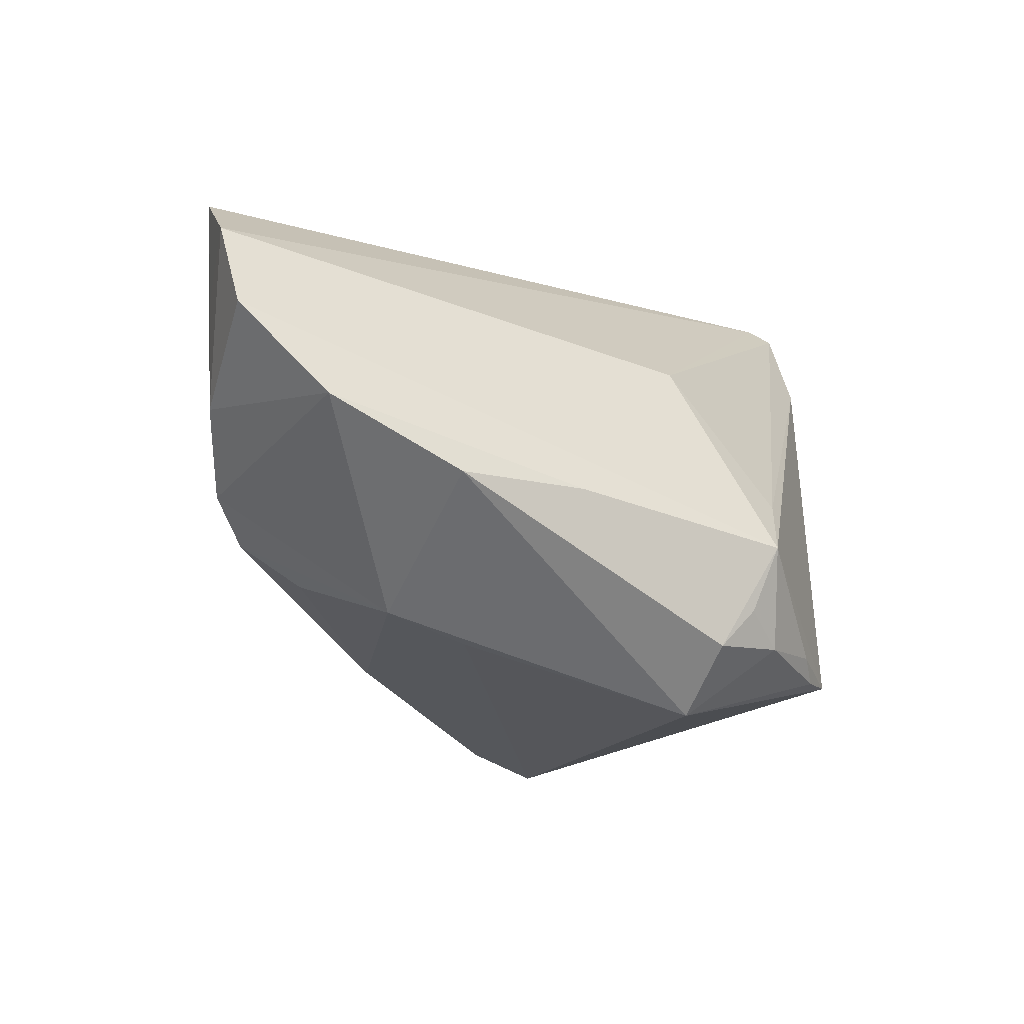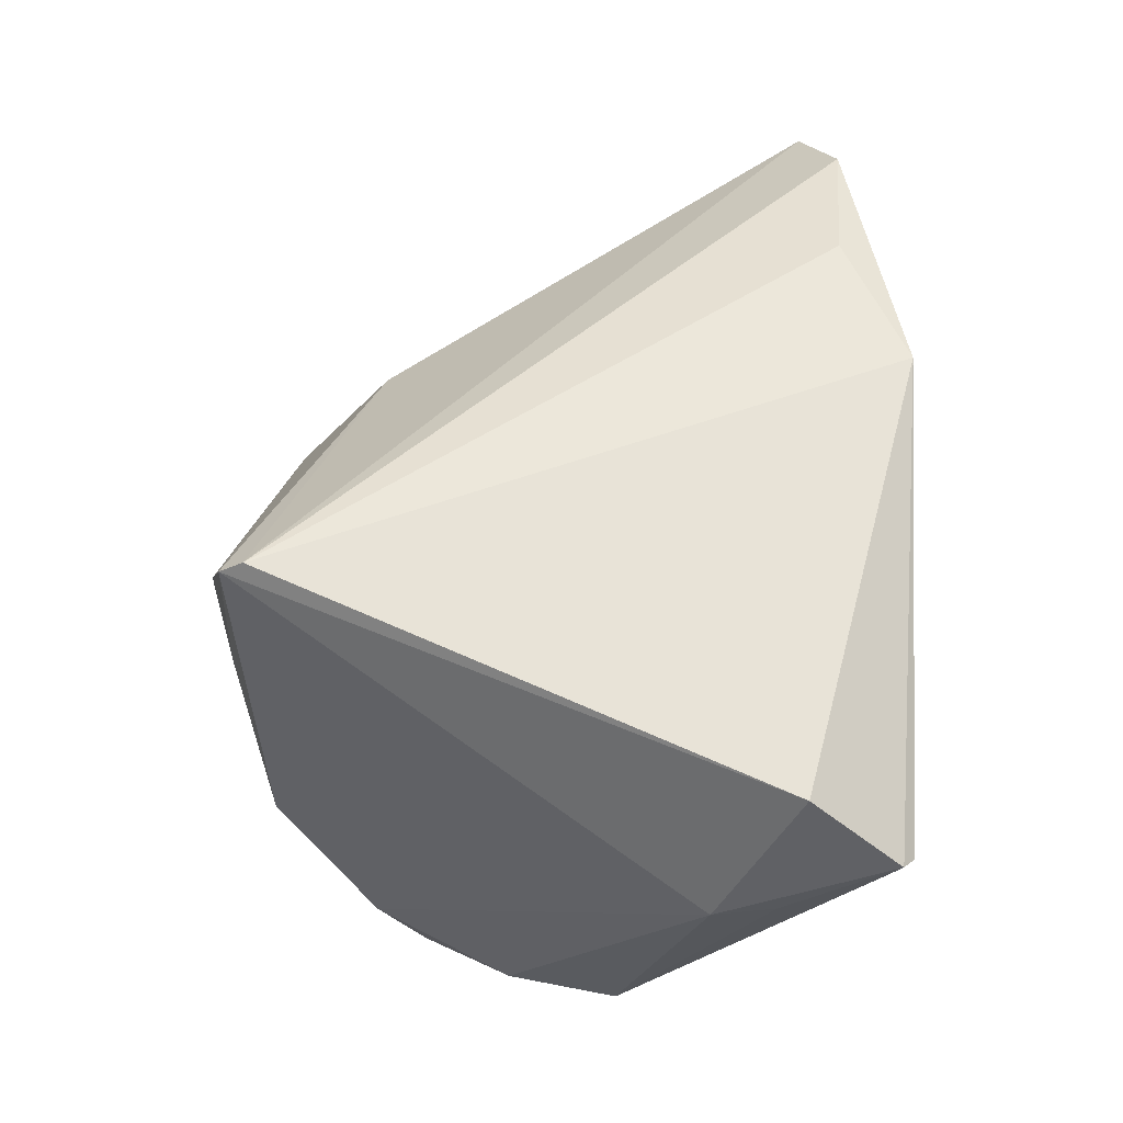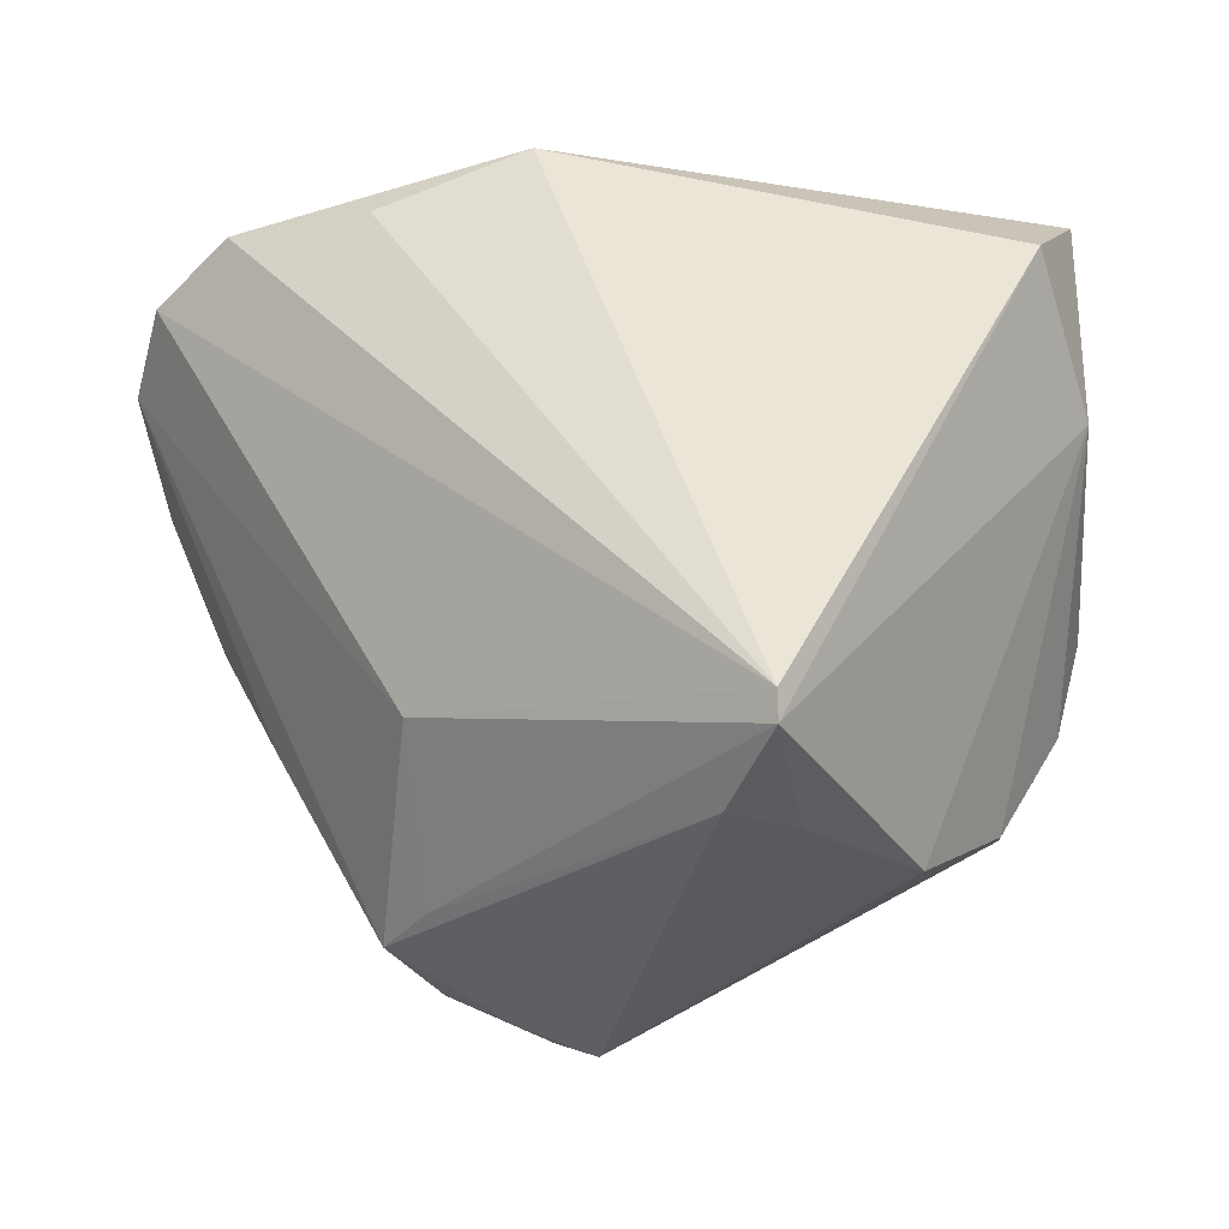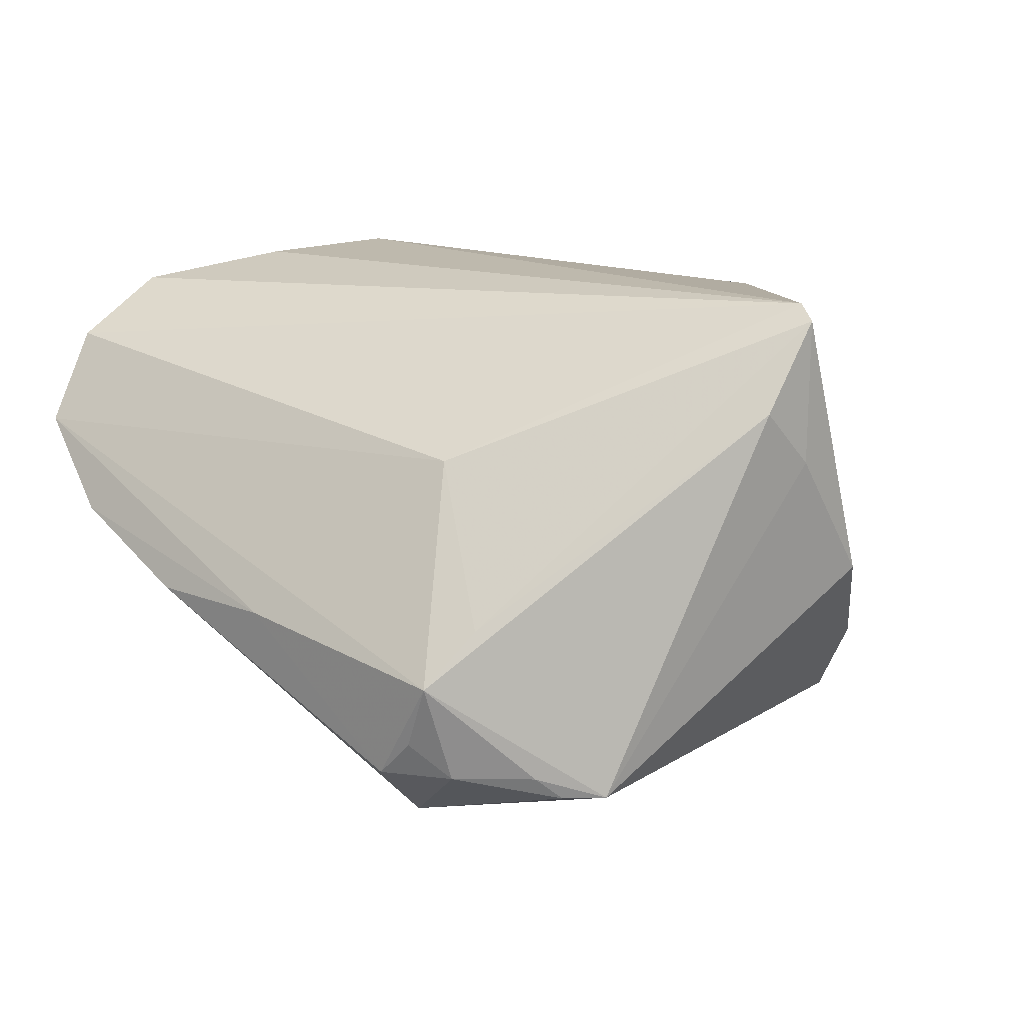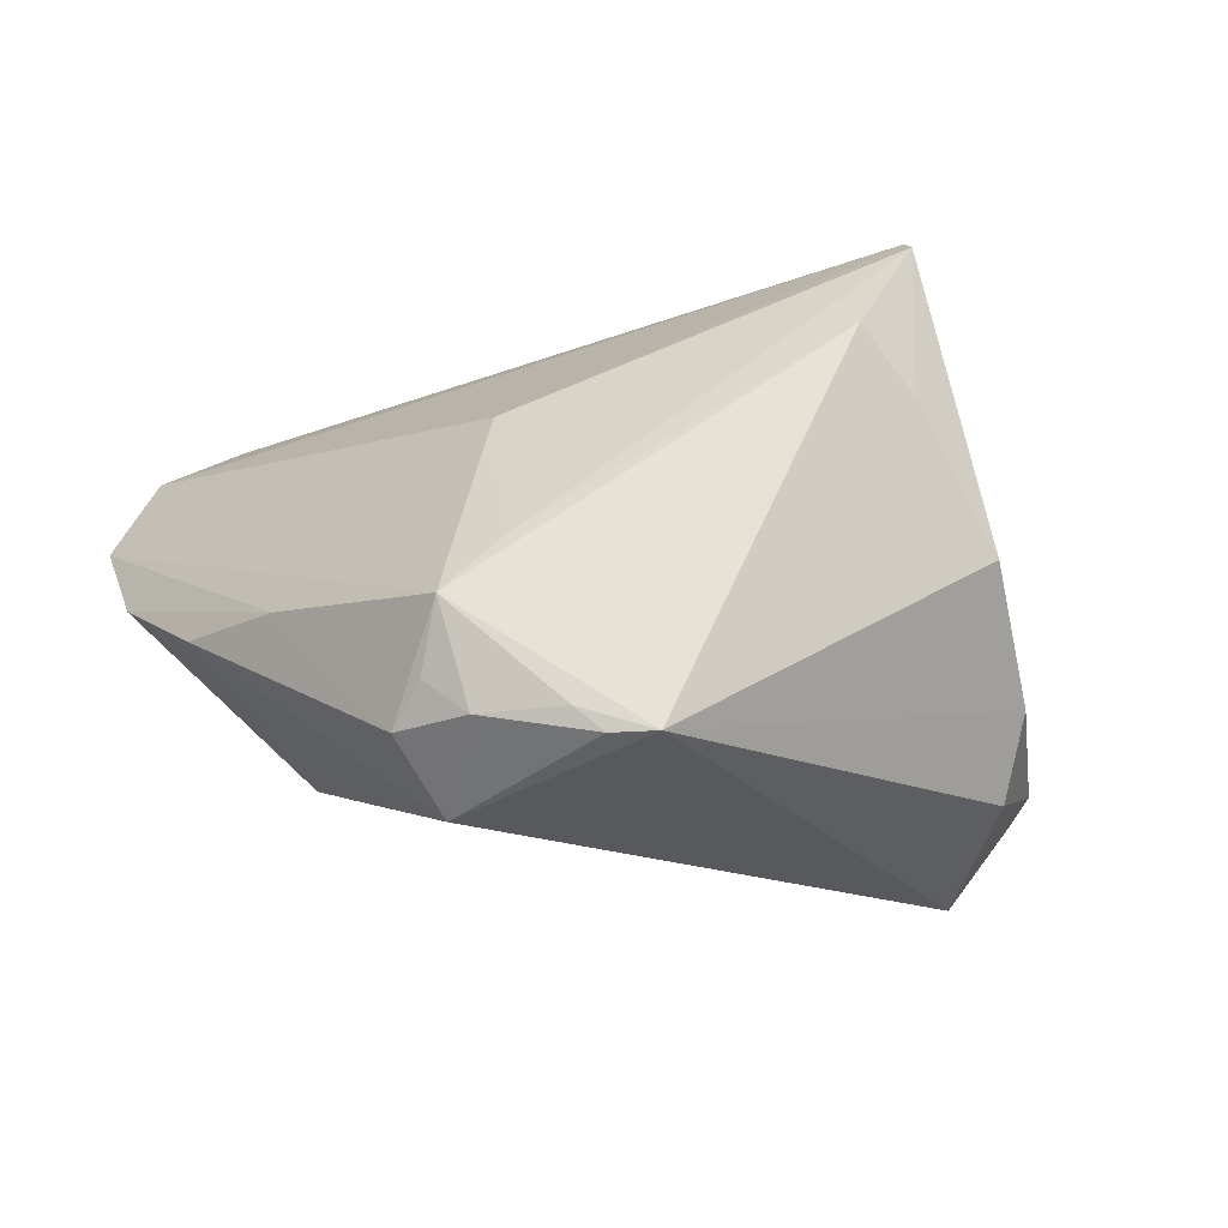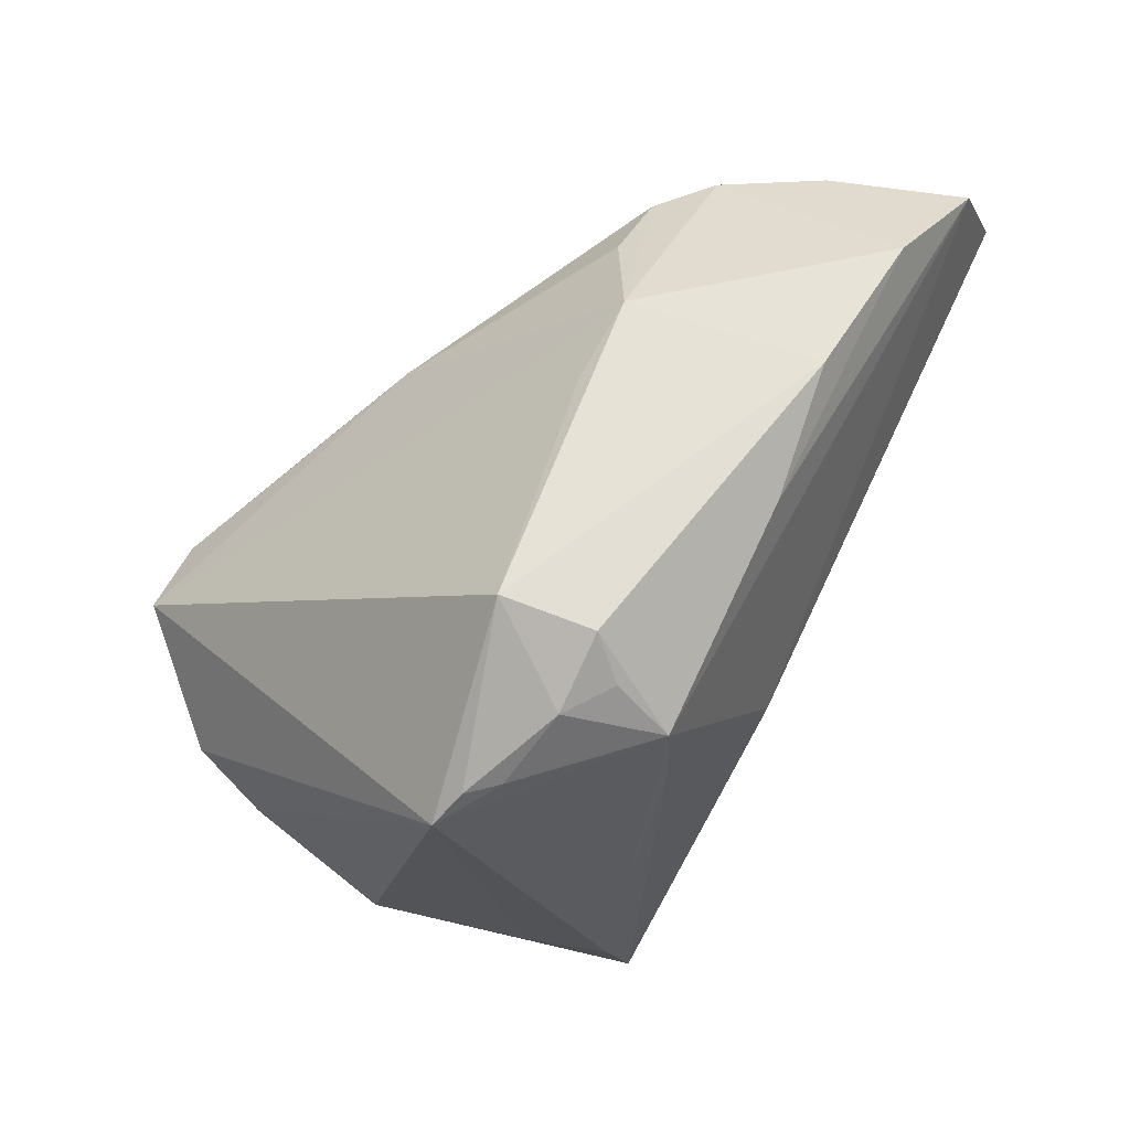
<metadata>
{"format":"obj","ext":"obj","renderer":"f3d","projection":"perspective","resolution":1024,"background":"white","views":[{"elev":-12.7,"azim":-90.0,"up":"+Z"},{"elev":53.4,"azim":86.2,"up":"+Z"},{"elev":-37.0,"azim":11.9,"up":"+Y"},{"elev":15.2,"azim":-26.1,"up":"+Z"},{"elev":-18.4,"azim":-16.3,"up":"+Z"},{"elev":-25.2,"azim":-132.5,"up":"+Y"}]}
</metadata>
<code>
v -0.054 0.004441 -0.008561
v -0.04693 0.0366 0.01498
v -0.03176 0.03387 -0.01321
v -0.04775 0.03609 0.0008045
v 0.04431 -0.01132 -0.024
v -0.02634 -0.03615 -0.006902
v 0.02896 -0.03884 -0.004948
v -0.05971 0.02027 -0.0003822
v -0.0379 0.03624 -0.008132
v 0.0173 0.01862 -0.02316
v -0.01674 -0.04185 -0.02907
v 0.0366 -0.003942 -0.03664
v -0.02903 -0.02391 -0.03496
v -0.006543 0.04123 0.03188
v 0.05226 0.01191 0.00419
v -0.02017 -0.04094 -0.02618
v -0.04429 0.03752 0.02886
v -0.02943 -0.03557 -0.02643
v 0.03382 0.004274 -0.03317
v 0.04804 0.001856 -0.02395
v 0.05159 0.03455 0.01322
v -0.03613 -0.02812 -0.02696
v -0.02444 -0.02292 0.0121
v 0.0113 -0.04415 0.01897
v 0.0003342 0.01941 -0.02501
v 0.03612 -0.0217 -0.02817
v -0.03408 -0.03244 -0.02211
v -0.02574 0.0349 0.03188
v 0.01828 -0.04244 0.01154
v 0.05313 0.03298 0.01434
v 0.03676 -0.02734 -0.01835
v 0.05211 0.01966 0.004527
v 0.03402 0.0147 -0.02372
v -0.05526 0.03433 0.02192
v -0.01159 -0.04415 -0.02904
v -0.04654 -0.01036 -0.009005
v -0.03651 0.0143 -0.02278
v -0.03332 -0.03582 -0.01372
v 0.01873 -0.042 0.03006
v -0.06144 0.03115 0.01052
v -0.03109 0.02608 -0.01847
v -0.03261 0.004634 -0.02622
v 0.04933 0.02208 0.02359
v 0.019 -0.03903 0.03188
f 30 14 43
f 43 14 44
f 43 15 30
f 34 44 17
f 23 44 34
f 40 23 34
f 38 23 40
f 8 37 1
f 33 20 19
f 44 14 28
f 28 17 44
f 14 17 28
f 34 17 2
f 6 23 38
f 7 35 31
f 31 15 7
f 3 37 9
f 9 37 8
f 38 40 36
f 36 40 8
f 8 1 36
f 22 38 36
f 36 1 22
f 22 1 13
f 13 1 37
f 13 18 22
f 19 20 12
f 35 13 12
f 30 15 32
f 32 20 30
f 15 20 32
f 30 20 21
f 20 33 21
f 21 14 30
f 3 9 21
f 21 9 14
f 19 12 25
f 25 12 37
f 38 35 24
f 24 6 38
f 27 38 22
f 22 18 27
f 27 18 38
f 16 35 38
f 38 18 16
f 41 37 3
f 3 25 41
f 41 25 37
f 8 40 4
f 4 9 8
f 4 40 34
f 34 2 4
f 14 9 4
f 4 17 14
f 4 2 17
f 5 12 20
f 5 15 31
f 5 20 15
f 42 13 37
f 37 12 42
f 42 12 13
f 10 33 19
f 19 25 10
f 10 25 3
f 3 21 10
f 10 21 33
f 44 23 39
f 39 7 15
f 23 6 39
f 6 24 39
f 39 43 44
f 15 43 39
f 35 7 29
f 29 24 35
f 7 39 29
f 29 39 24
f 35 16 11
f 11 16 18
f 11 13 35
f 18 13 11
f 26 5 31
f 12 5 26
f 31 35 26
f 35 12 26

</code>
